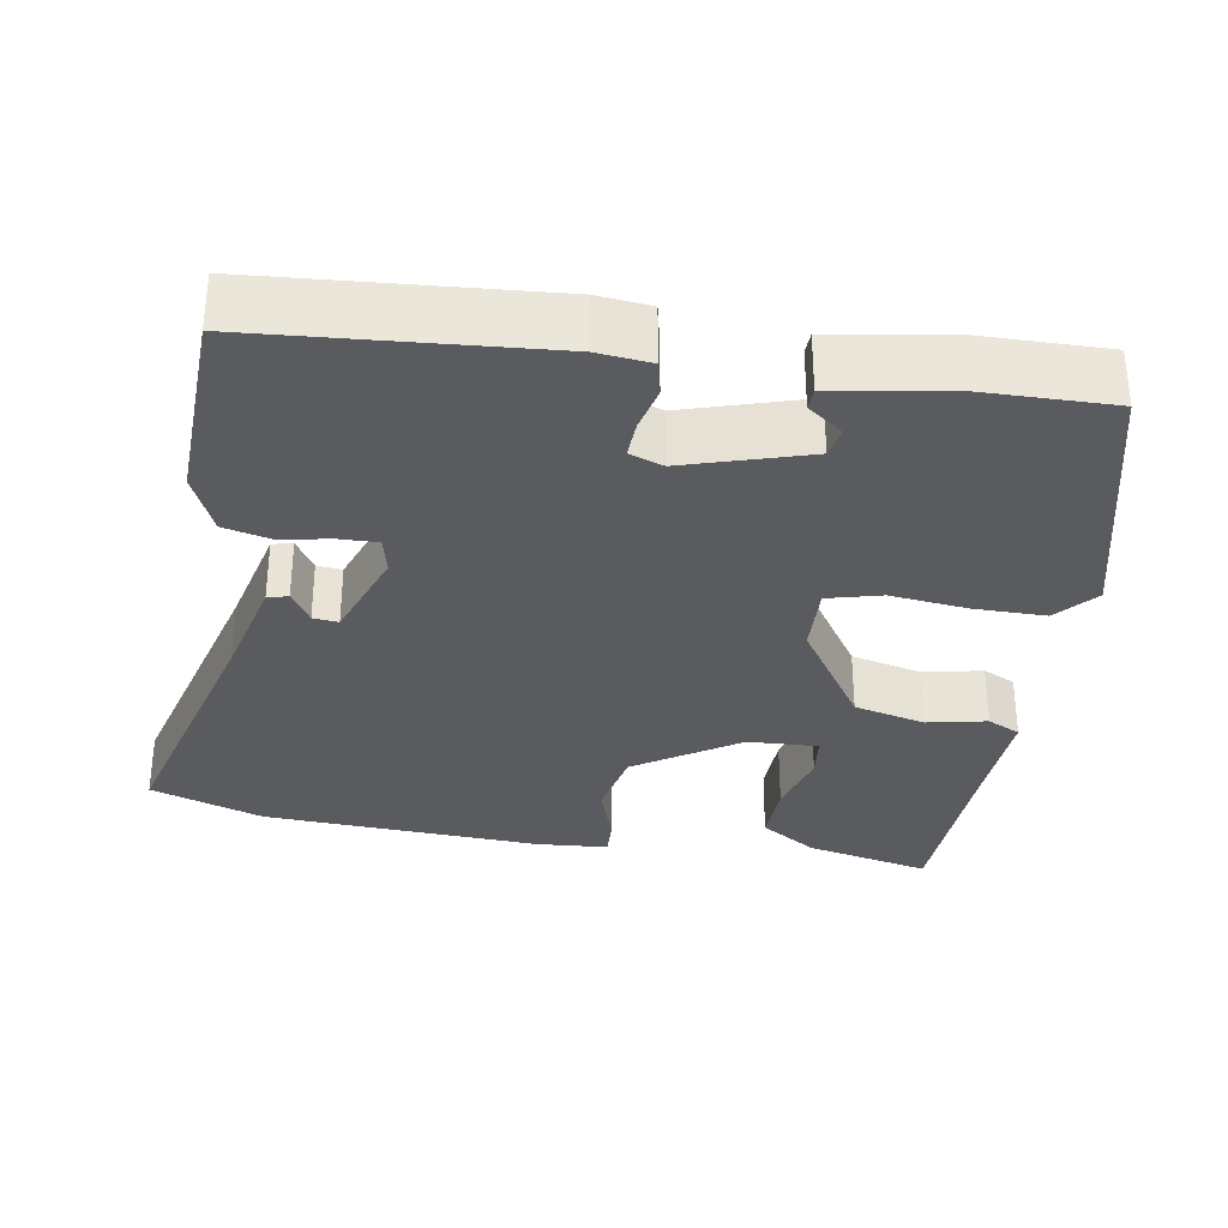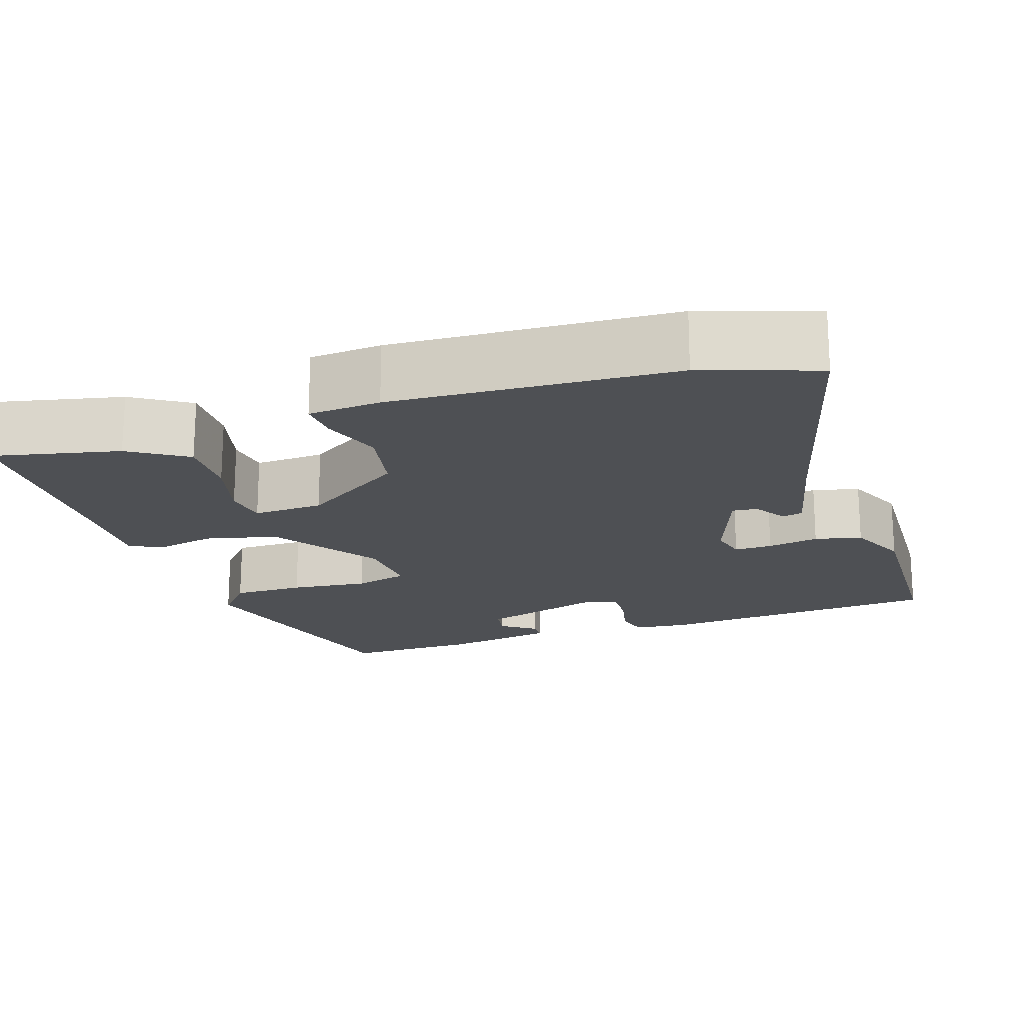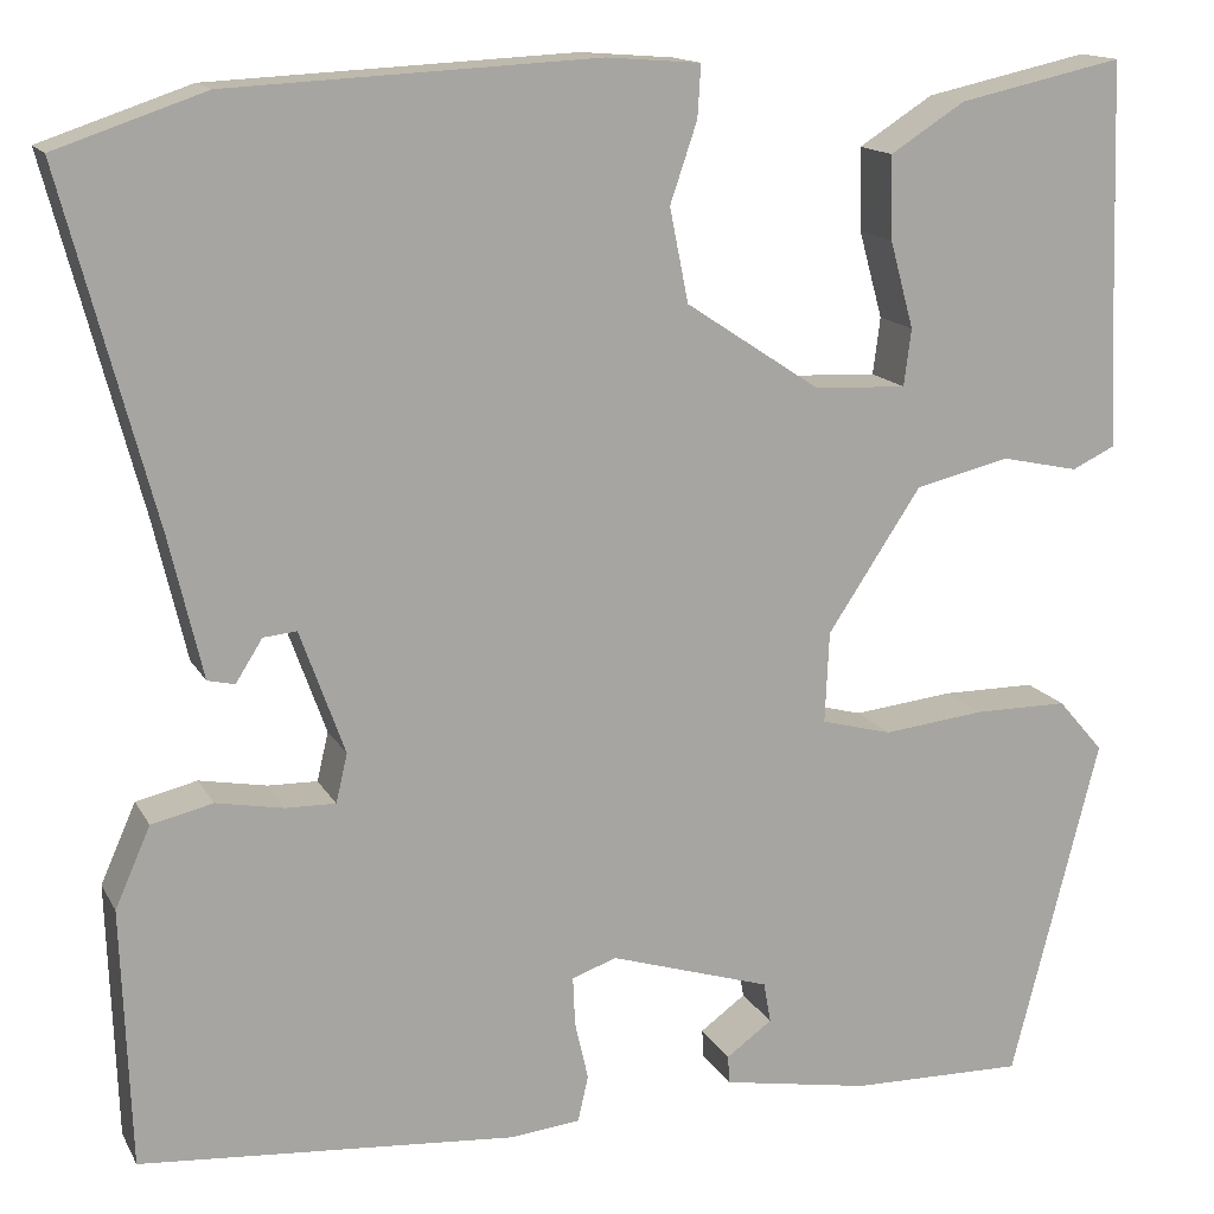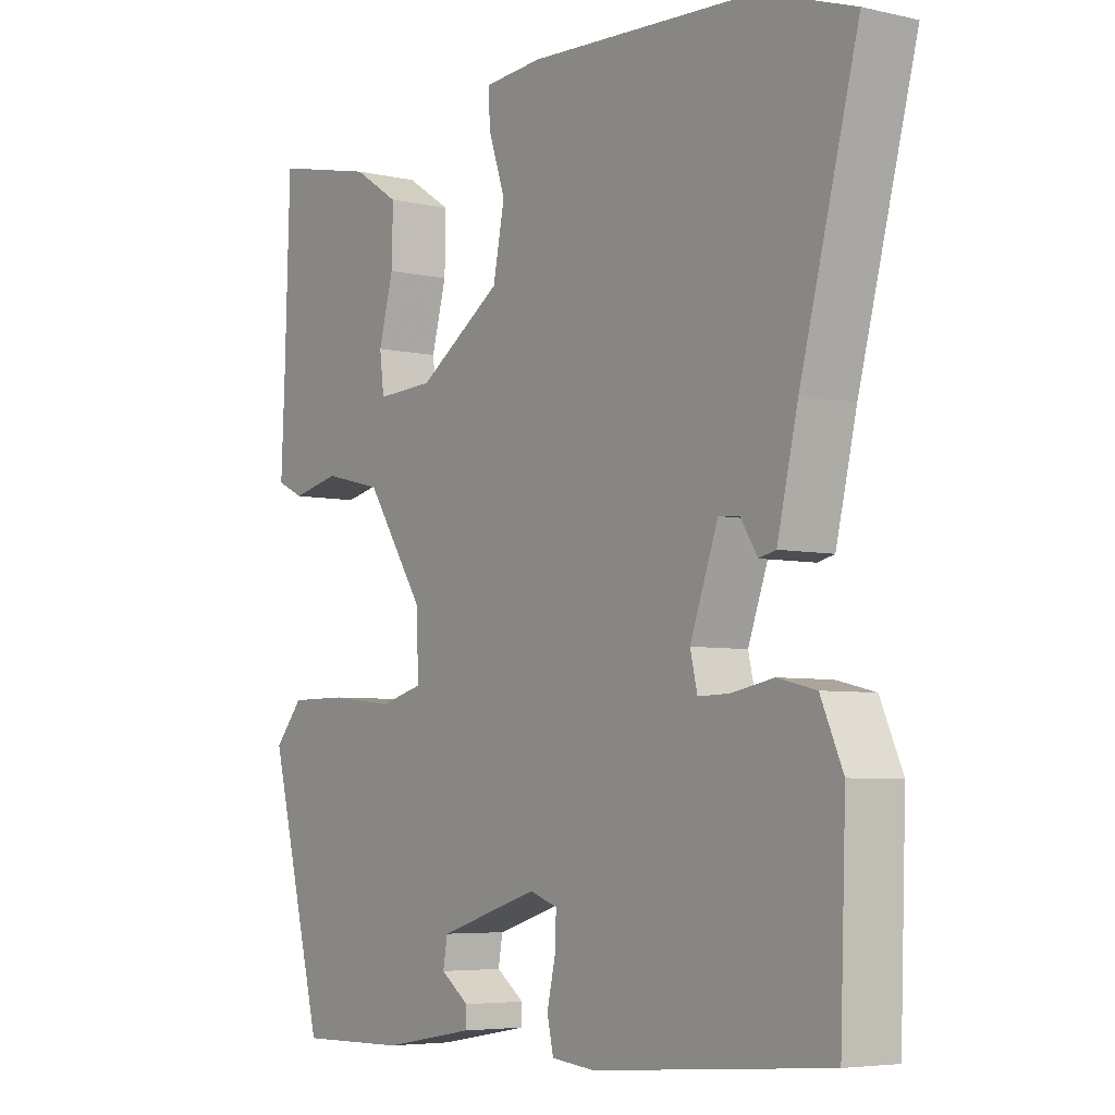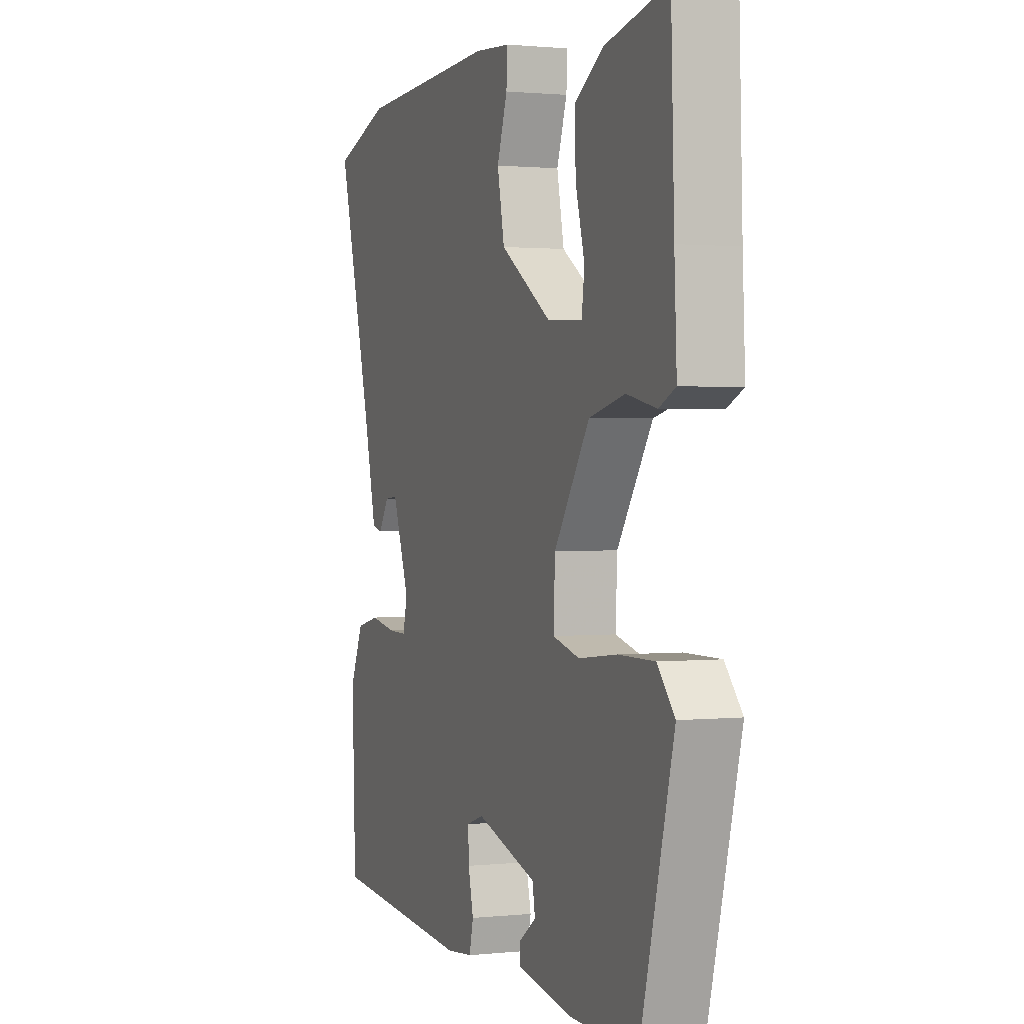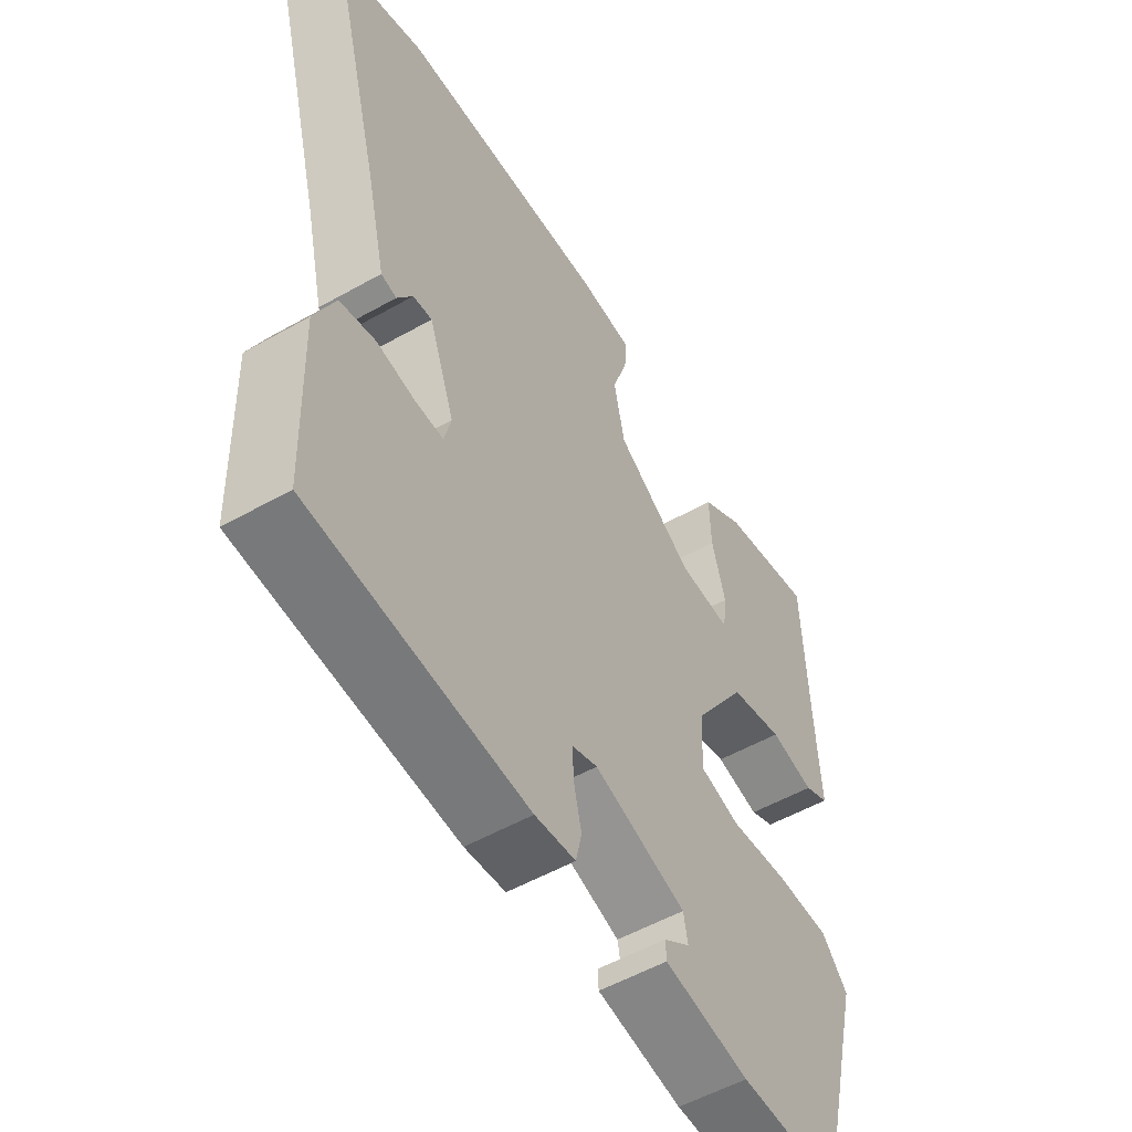
<metadata>
{"format":"obj","ext":"obj","renderer":"f3d","projection":"perspective","resolution":1024,"background":"white","views":[{"elev":-32.3,"azim":170.4,"up":"+Y"},{"elev":-18.6,"azim":18.4,"up":"+Y"},{"elev":14.6,"azim":160.4,"up":"+Z"},{"elev":-5.4,"azim":54.7,"up":"+Z"},{"elev":1.2,"azim":-111.1,"up":"+Z"},{"elev":-54.0,"azim":121.0,"up":"+Z"}]}
</metadata>
<code>
v -0.448 0.07 0.532
v -0.289 0.07 0.497
v -0.217 0.07 0.451
v -0.219 0.07 0.371
v -0.242 0.07 0.287
v -0.235 0.07 0.232
v -0.146 0.07 0.236
v -0.016 0.07 0.322
v 0.002 0.07 0.412
v -0.024 0.07 0.489
v -0.027 0.07 0.539
v 0.064 0.07 0.546
v 0.418 0.07 0.528
v 0.562 0.07 0.479
v 0.473 0.07 0.144
v 0.441 0.07 0.008
v 0.415 0.07 0.002
v 0.389 0.07 0.043
v 0.357 0.07 0.046
v 0.314 0.07 -0.073
v 0.325 0.07 -0.12
v 0.373 0.07 -0.119
v 0.438 0.07 -0.107
v 0.497 0.07 -0.121
v 0.531 0.07 -0.198
v 0.522 0.07 -0.447
v 0.16 0.07 -0.476
v 0.092 0.07 -0.469
v 0.082 0.07 -0.425
v 0.095 0.07 -0.368
v 0.097 0.07 -0.321
v 0.054 0.07 -0.306
v -0.101 0.07 -0.354
v -0.108 0.07 -0.393
v -0.064 0.07 -0.425
v -0.065 0.07 -0.452
v -0.208 0.07 -0.477
v -0.376 0.07 -0.48
v -0.461 0.07 -0.149
v -0.417 0.07 -0.098
v -0.326 0.07 -0.098
v -0.228 0.07 -0.109
v -0.16 0.07 -0.091
v -0.164 0.07 -0.003
v -0.254 0.07 0.133
v -0.345 0.07 0.155
v -0.42 0.07 0.139
v -0.462 0.07 0.159
v -0.456 0.07 0.29
v -0.448 0 0.532
v -0.289 0 0.497
v -0.217 0 0.451
v -0.219 0 0.371
v -0.242 0 0.287
v -0.235 0 0.232
v -0.146 0 0.236
v -0.016 0 0.322
v 0.002 0 0.412
v -0.024 0 0.489
v -0.027 0 0.539
v 0.064 0 0.546
v 0.418 0 0.528
v 0.562 0 0.479
v 0.473 0 0.144
v 0.441 0 0.008
v 0.415 0 0.002
v 0.389 0 0.043
v 0.357 0 0.046
v 0.314 0 -0.073
v 0.325 0 -0.12
v 0.373 0 -0.119
v 0.438 0 -0.107
v 0.497 0 -0.121
v 0.531 0 -0.198
v 0.522 0 -0.447
v 0.16 0 -0.476
v 0.092 0 -0.469
v 0.082 0 -0.425
v 0.095 0 -0.368
v 0.097 0 -0.321
v 0.054 0 -0.306
v -0.101 0 -0.354
v -0.108 0 -0.393
v -0.064 0 -0.425
v -0.065 0 -0.452
v -0.208 0 -0.477
v -0.376 0 -0.48
v -0.461 0 -0.149
v -0.417 0 -0.098
v -0.326 0 -0.098
v -0.228 0 -0.109
v -0.16 0 -0.091
v -0.164 0 -0.003
v -0.254 0 0.133
v -0.345 0 0.155
v -0.42 0 0.139
v -0.462 0 0.159
v -0.456 0 0.29
f 46 47 48 49
f 49 1 2
f 46 49 2
f 45 46 2
f 40 41 42
f 39 40 42
f 38 39 42
f 37 38 42
f 37 42 43
f 34 35 36 37
f 33 34 37 43
f 32 33 43 44
f 28 29 30
f 27 28 30
f 26 27 30
f 25 26 30
f 24 25 30
f 23 24 30
f 22 23 30
f 21 22 30 31
f 32 44 45
f 31 32 45
f 21 31 45
f 20 21 45
f 15 16 17 18
f 15 18 19
f 14 15 19
f 13 14 19
f 12 13 19
f 11 12 19
f 10 11 19
f 9 10 19
f 2 3 4 5
f 2 5 6
f 45 2 6
f 20 45 6 7
f 8 9 19 20
f 7 8 20
f 98 97 96 95
f 51 50 98
f 51 98 95
f 51 95 94
f 91 90 89
f 91 89 88
f 91 88 87
f 91 87 86
f 92 91 86
f 86 85 84 83
f 92 86 83 82
f 93 92 82 81
f 79 78 77
f 79 77 76
f 79 76 75
f 79 75 74
f 79 74 73
f 79 73 72
f 79 72 71
f 80 79 71 70
f 94 93 81
f 94 81 80
f 94 80 70
f 94 70 69
f 67 66 65 64
f 68 67 64
f 68 64 63
f 68 63 62
f 68 62 61
f 68 61 60
f 68 60 59
f 68 59 58
f 54 53 52 51
f 55 54 51
f 55 51 94
f 56 55 94 69
f 69 68 58 57
f 69 57 56
f 1 50 51 2
f 2 51 52 3
f 3 52 53 4
f 4 53 54 5
f 5 54 55 6
f 6 55 56 7
f 7 56 57 8
f 8 57 58 9
f 9 58 59 10
f 10 59 60 11
f 11 60 61 12
f 12 61 62 13
f 13 62 63 14
f 14 63 64 15
f 15 64 65 16
f 16 65 66 17
f 17 66 67 18
f 18 67 68 19
f 19 68 69 20
f 20 69 70 21
f 21 70 71 22
f 22 71 72 23
f 23 72 73 24
f 24 73 74 25
f 25 74 75 26
f 26 75 76 27
f 27 76 77 28
f 28 77 78 29
f 29 78 79 30
f 30 79 80 31
f 31 80 81 32
f 32 81 82 33
f 33 82 83 34
f 34 83 84 35
f 35 84 85 36
f 36 85 86 37
f 37 86 87 38
f 38 87 88 39
f 39 88 89 40
f 40 89 90 41
f 41 90 91 42
f 42 91 92 43
f 43 92 93 44
f 44 93 94 45
f 45 94 95 46
f 46 95 96 47
f 47 96 97 48
f 48 97 98 49
f 49 98 50 1

</code>
